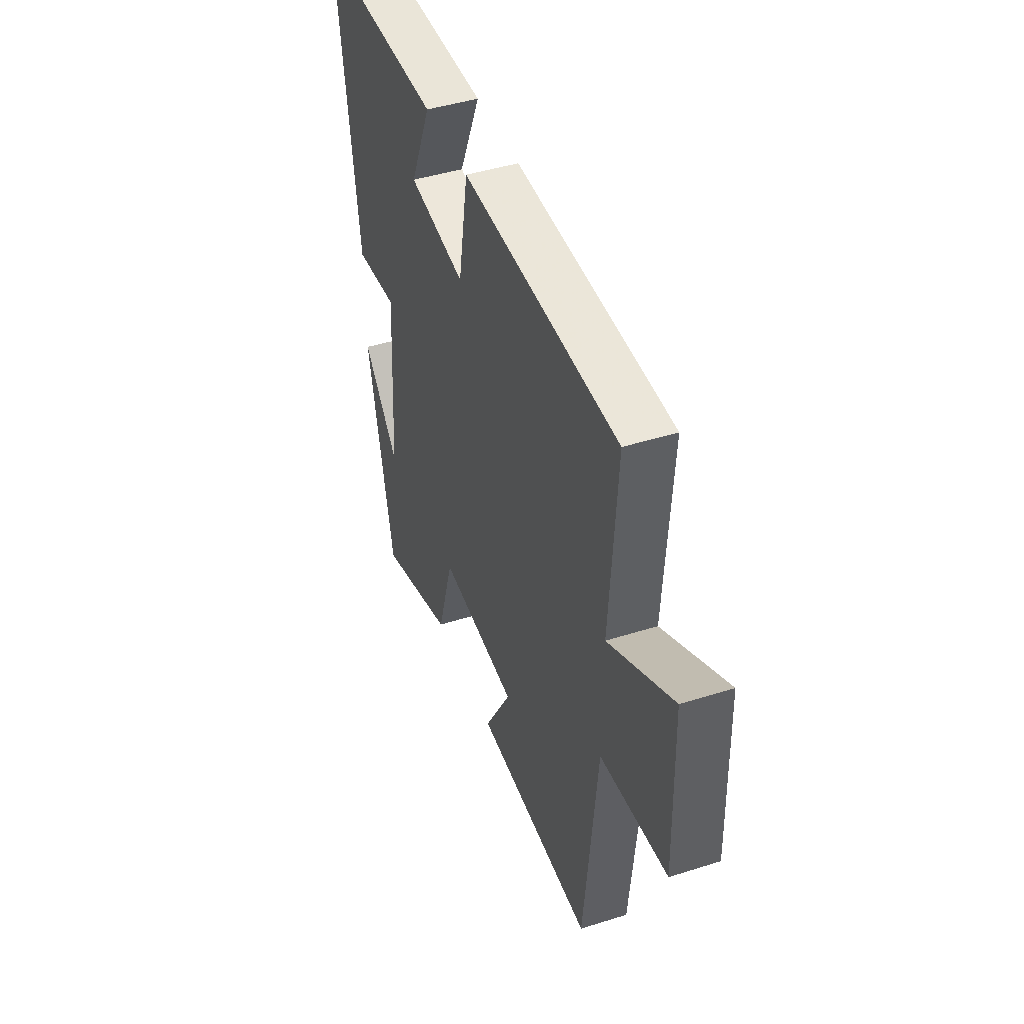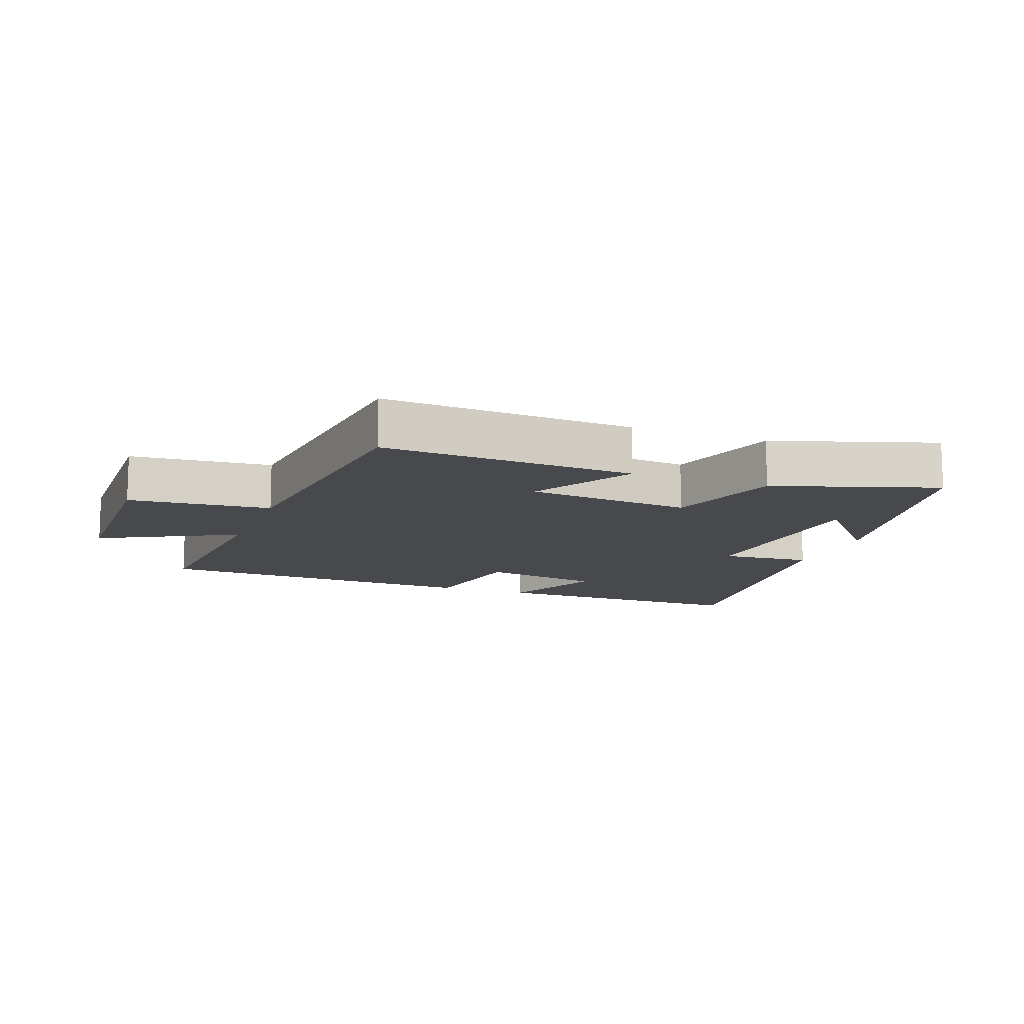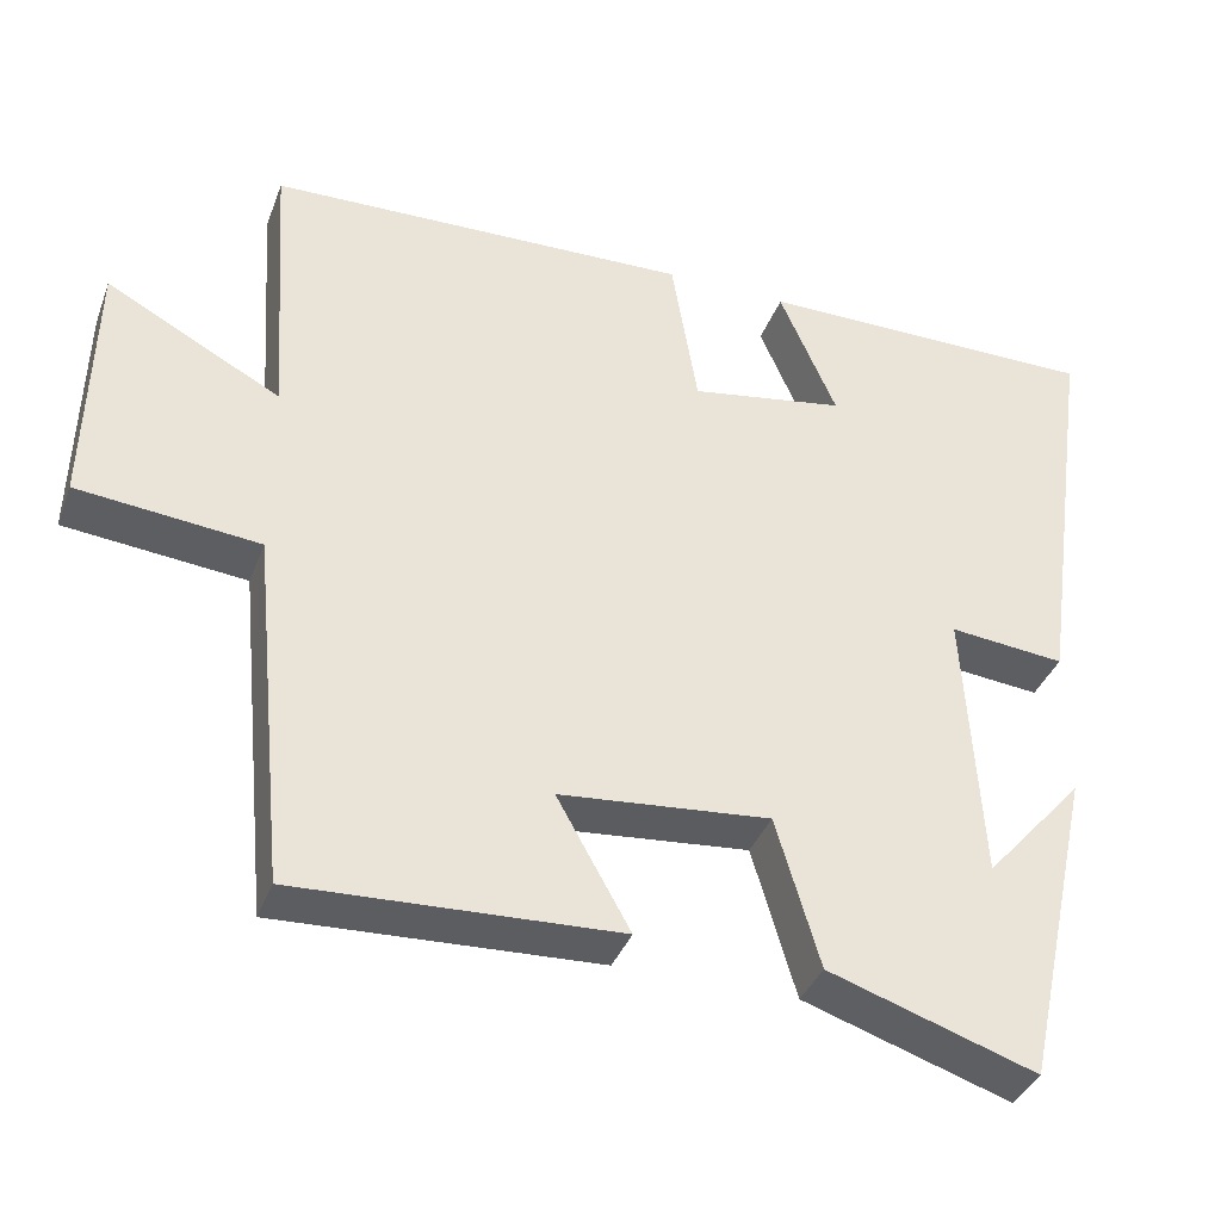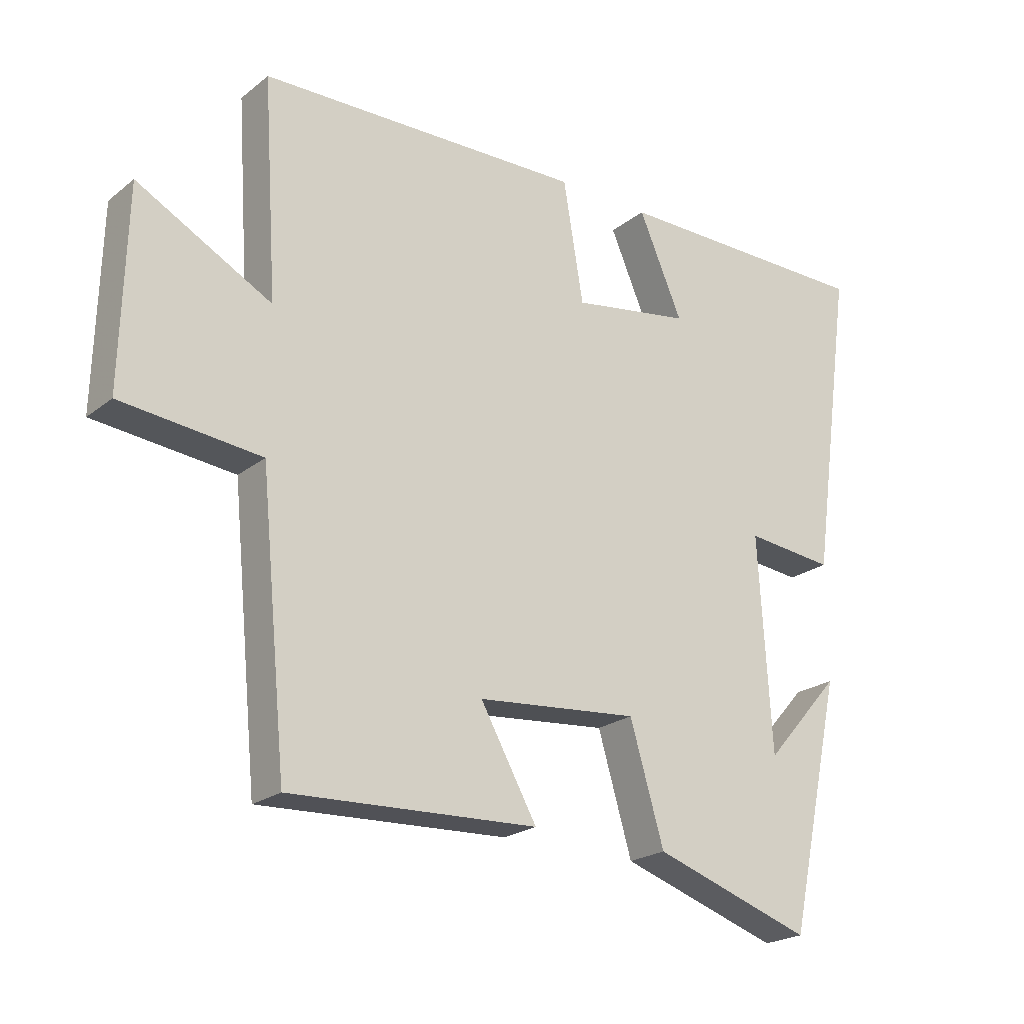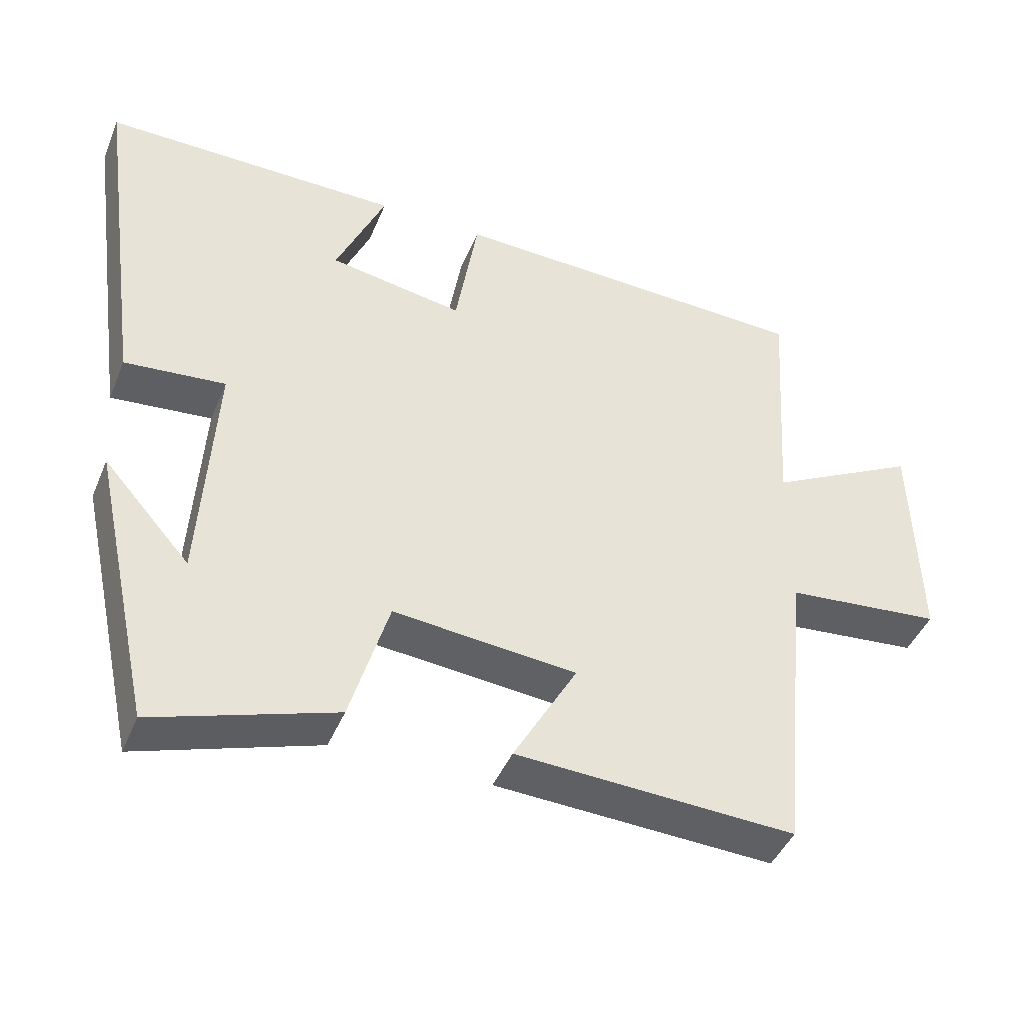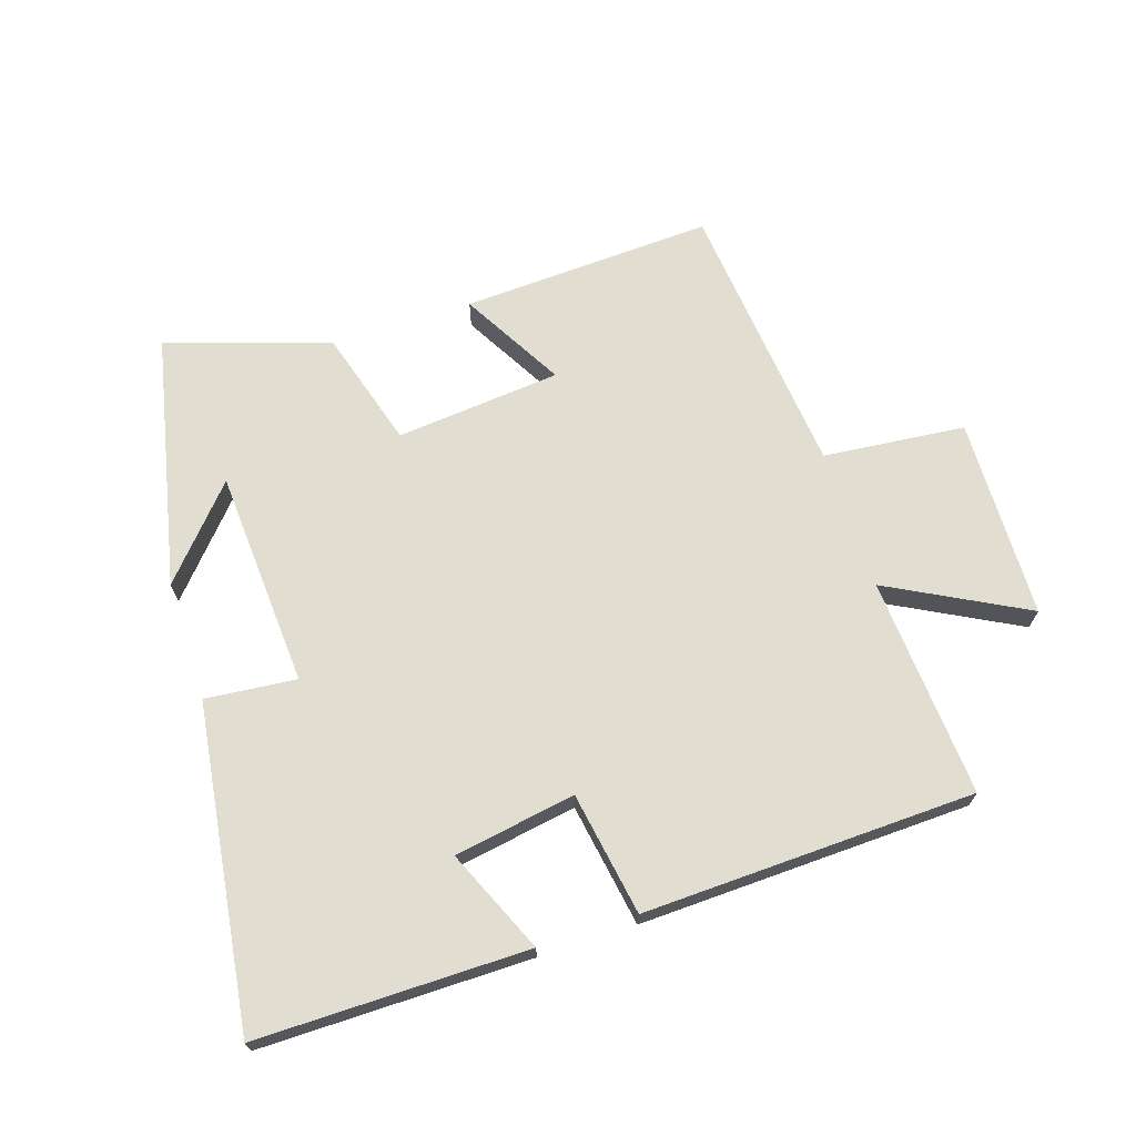
<metadata>
{"format":"obj","ext":"obj","renderer":"f3d","projection":"perspective","resolution":1024,"background":"white","views":[{"elev":44.5,"azim":69.7,"up":"+Z"},{"elev":-12.3,"azim":159.1,"up":"+Y"},{"elev":-37.4,"azim":160.5,"up":"+Z"},{"elev":-22.2,"azim":142.9,"up":"+Z"},{"elev":-44.0,"azim":-21.7,"up":"+Z"},{"elev":68.6,"azim":-18.1,"up":"+Y"}]}
</metadata>
<code>
v -0.57 0.07 0.501
v -0.148 0.07 0.5
v -0.218 0.07 0.339
v -0.028 0.07 0.307
v 0.004 0.07 0.5
v 0.523 0.07 0.484
v 0.5 0.07 0.14
v 0.714 0.07 0.254
v 0.722 0.07 -0.06
v 0.5 0.07 -0.082
v 0.457 0.07 -0.518
v 0.063 0.07 -0.5
v 0.153 0.07 -0.34
v -0.105 0.07 -0.316
v -0.159 0.07 -0.5
v -0.413 0.07 -0.584
v -0.5 0.07 -0.187
v -0.378 0.07 -0.325
v -0.358 0.07 0.015
v -0.5 0.07 0.001
v -0.57 0 0.501
v -0.148 0 0.5
v -0.218 0 0.339
v -0.028 0 0.307
v 0.004 0 0.5
v 0.523 0 0.484
v 0.5 0 0.14
v 0.714 0 0.254
v 0.722 0 -0.06
v 0.5 0 -0.082
v 0.457 0 -0.518
v 0.063 0 -0.5
v 0.153 0 -0.34
v -0.105 0 -0.316
v -0.159 0 -0.5
v -0.413 0 -0.584
v -0.5 0 -0.187
v -0.378 0 -0.325
v -0.358 0 0.015
v -0.5 0 0.001
f 19 20 1
f 16 17 18
f 14 15 16 18
f 14 18 19
f 13 14 19 1
f 10 11 12 13
f 7 8 9 10
f 7 10 13
f 4 5 6 7
f 3 4 7 13
f 1 2 3
f 1 3 13
f 21 40 39
f 38 37 36
f 38 36 35 34
f 39 38 34
f 21 39 34 33
f 33 32 31 30
f 30 29 28 27
f 33 30 27
f 27 26 25 24
f 33 27 24 23
f 23 22 21
f 33 23 21
f 1 21 22 2
f 2 22 23 3
f 3 23 24 4
f 4 24 25 5
f 5 25 26 6
f 6 26 27 7
f 7 27 28 8
f 8 28 29 9
f 9 29 30 10
f 10 30 31 11
f 11 31 32 12
f 12 32 33 13
f 13 33 34 14
f 14 34 35 15
f 15 35 36 16
f 16 36 37 17
f 17 37 38 18
f 18 38 39 19
f 19 39 40 20
f 20 40 21 1

</code>
